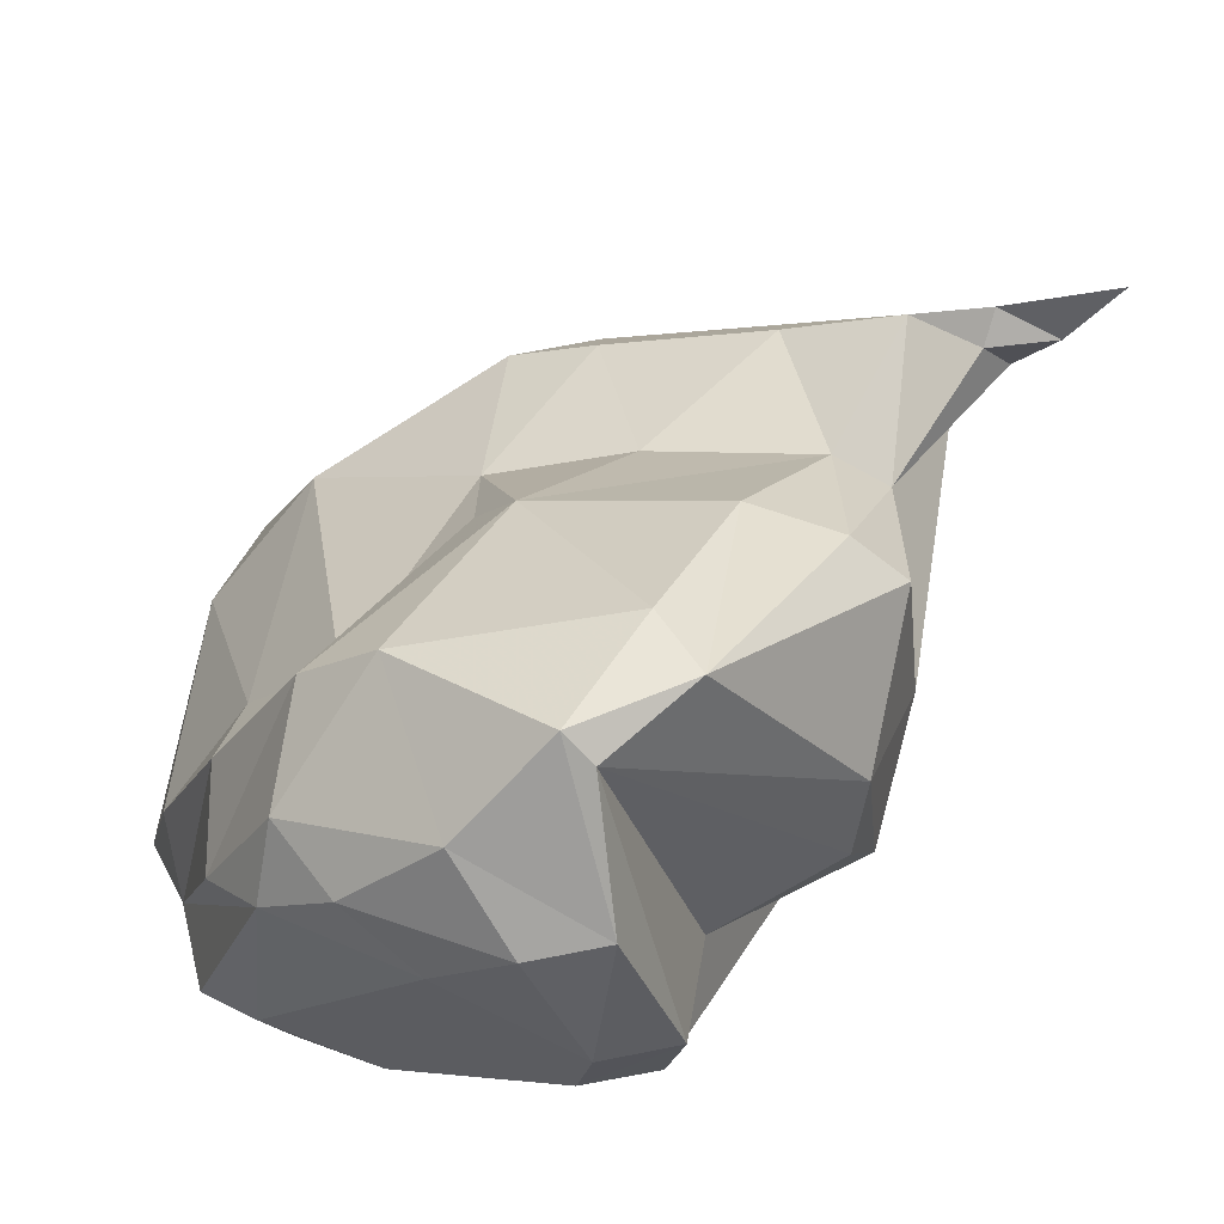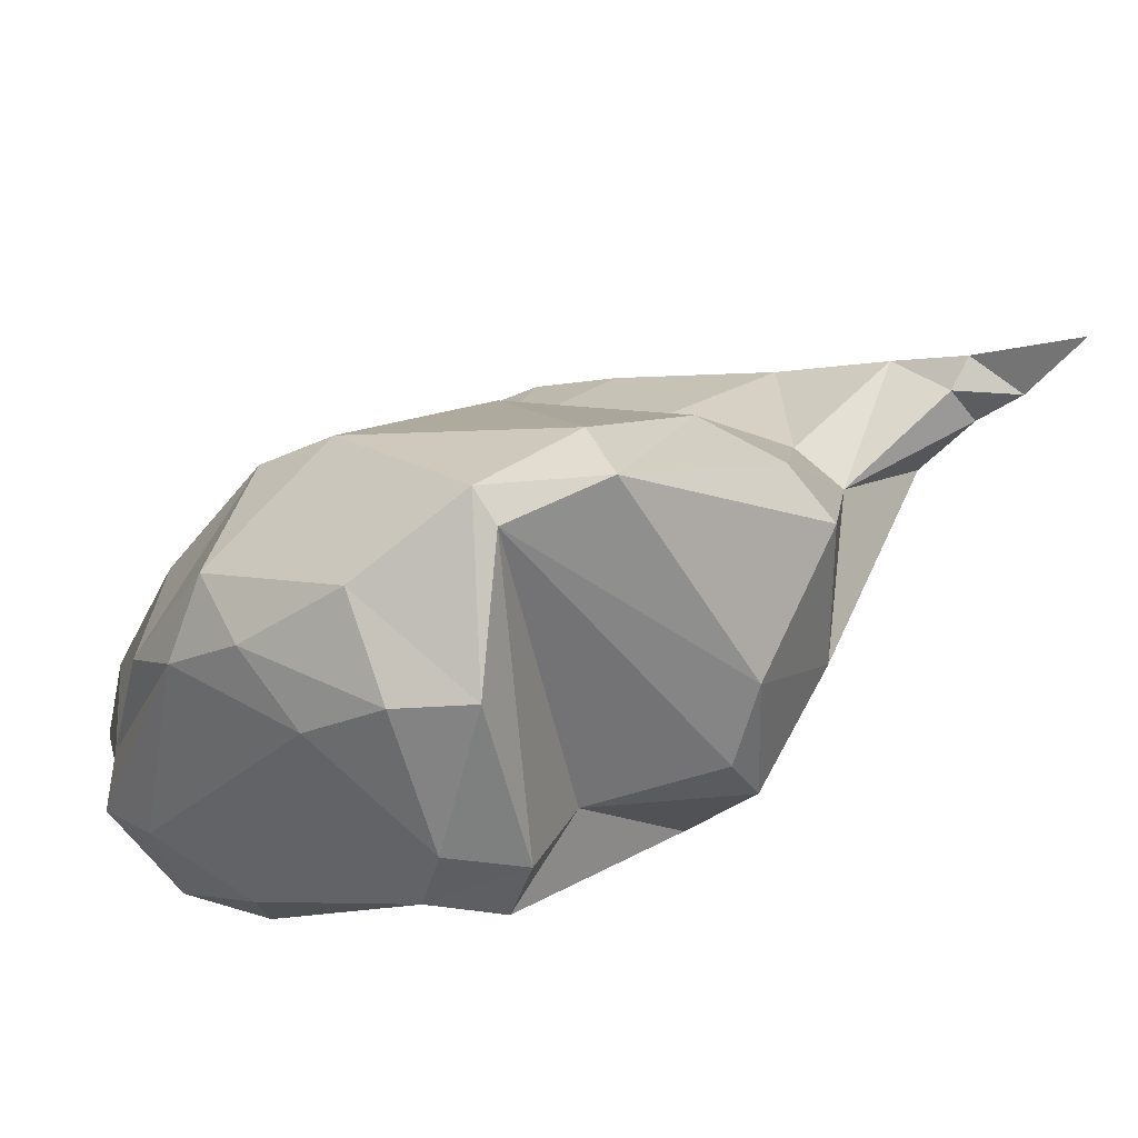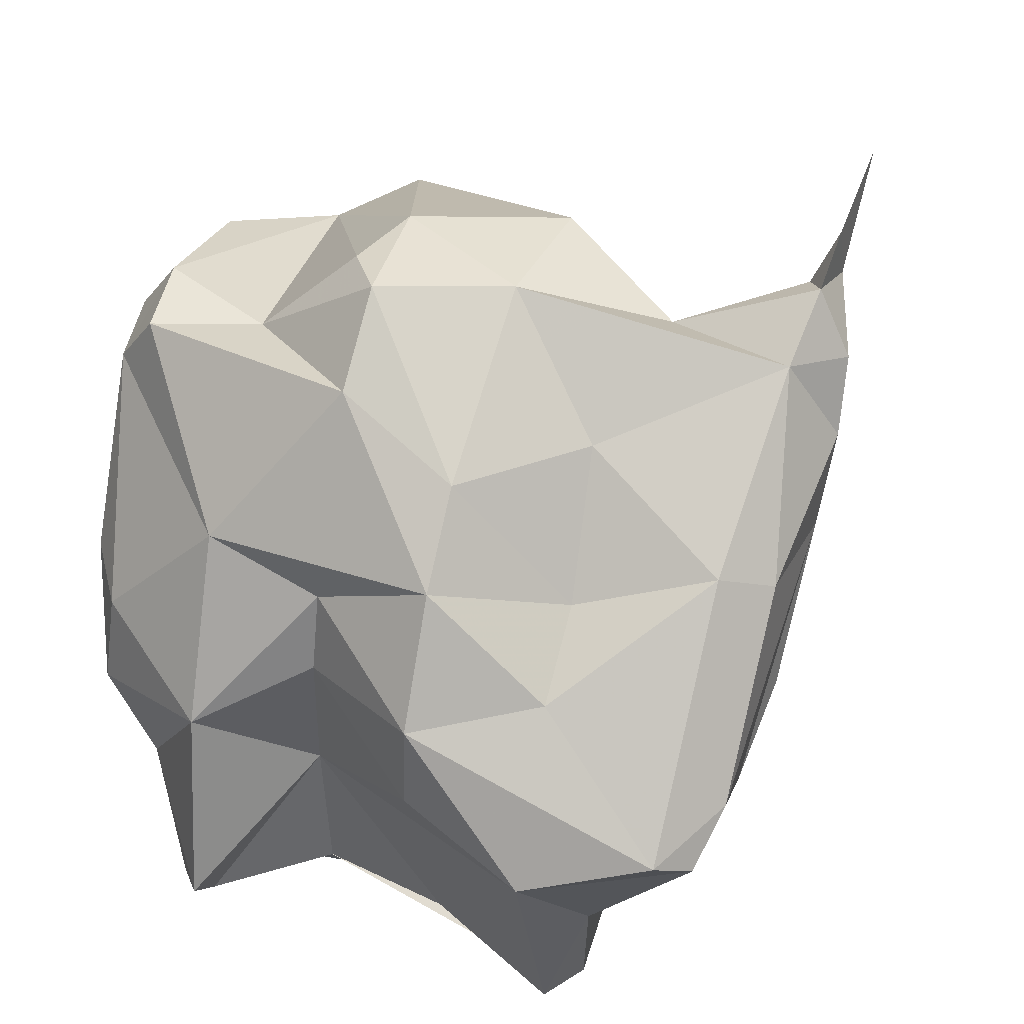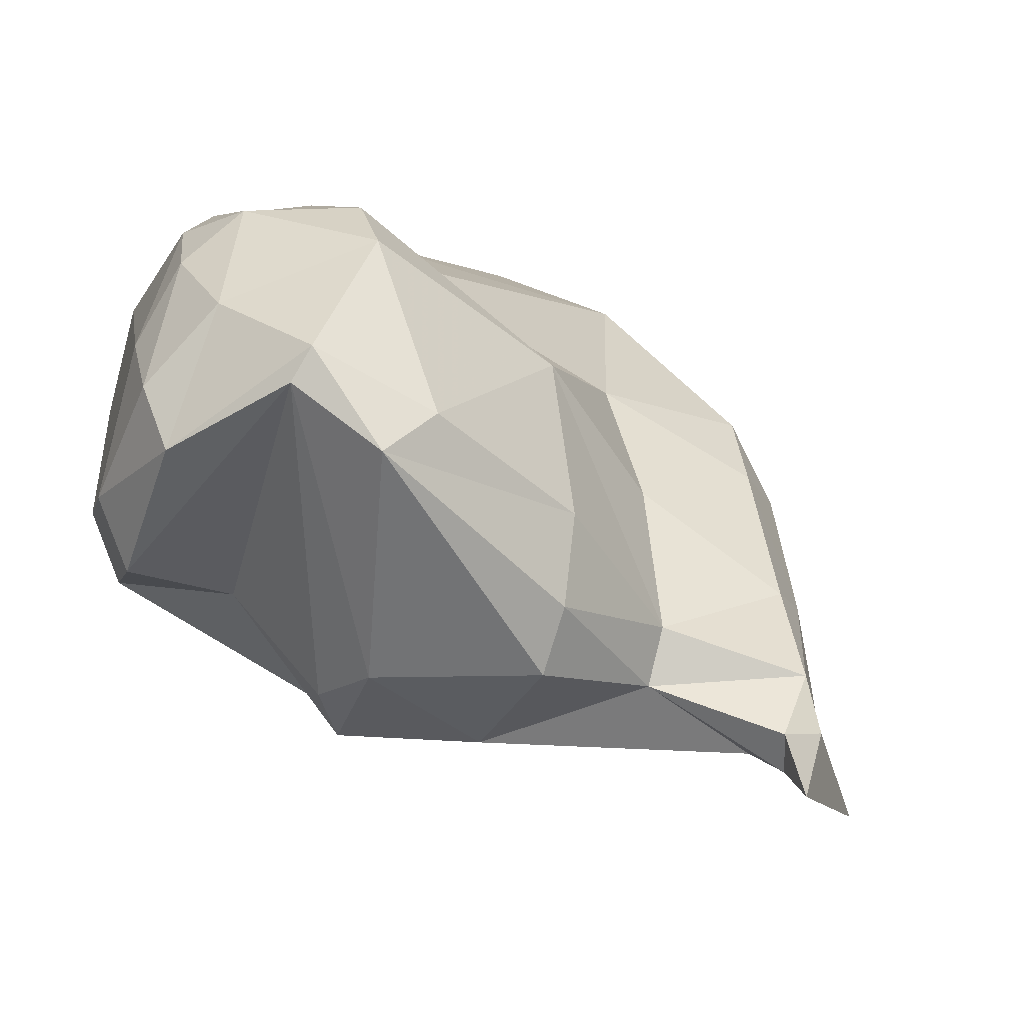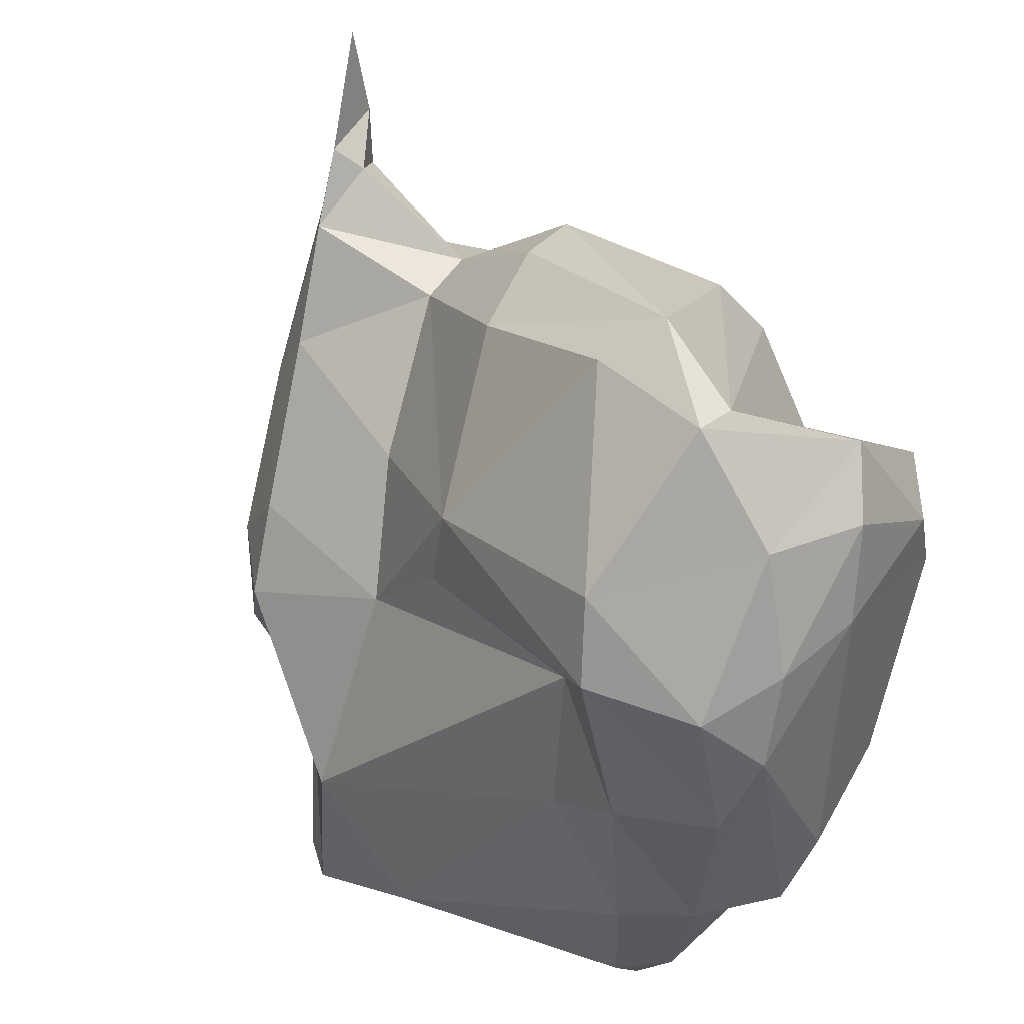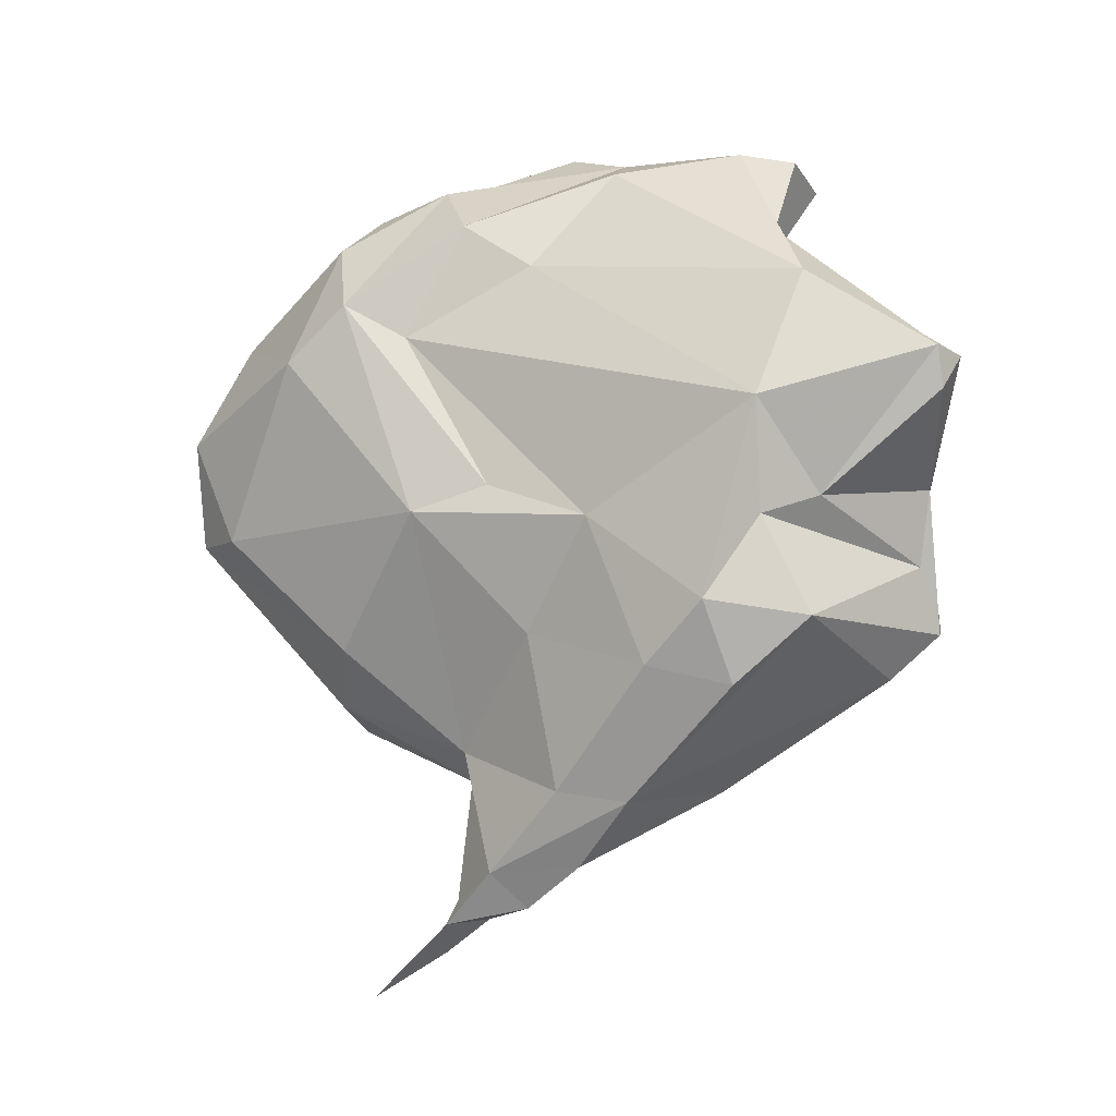
<metadata>
{"format":"obj","ext":"obj","renderer":"f3d","projection":"perspective","resolution":1024,"background":"white","views":[{"elev":77.8,"azim":50.9,"up":"+Y"},{"elev":59.1,"azim":63.9,"up":"+Y"},{"elev":-39.7,"azim":122.4,"up":"+Y"},{"elev":68.6,"azim":130.0,"up":"+Y"},{"elev":70.2,"azim":-30.1,"up":"+Y"},{"elev":-11.8,"azim":-98.9,"up":"+Z"}]}
</metadata>
<code>
v 178.5 265.2 79.08
v 177.5 258.8 79.29
v 179.7 262.6 75.87
v 179.7 264.8 75.14
v 177.2 259 80.75
v 184.5 272.2 85.32
v 179.6 263.1 71.56
v 180.8 265.6 69.23
v 182.4 258.3 73.96
v 179.7 266.9 72.05
v 181.6 258.1 76.63
v 181.6 268.6 69.99
v 184.4 268.7 65.51
v 183.7 259.1 70.03
v 183.2 257.3 71.65
v 179.1 263.2 83.92
v 183 270.4 75.61
v 182.9 263.3 86.7
v 184.4 264.2 90.1
v 184.8 269 89.19
v 184.6 273.7 76.98
v 185.2 271.1 65.95
v 185.3 261.8 90.26
v 185.7 272.1 71.76
v 185.9 256.9 76.87
v 186.2 276.6 82.87
v 185.5 276.4 76.1
v 178 257.9 80.63
v 180.2 261.6 83.73
v 185.6 274.6 87.13
v 187.1 268.1 90.42
v 186.7 270.1 63.38
v 186.1 279 84
v 187 260.6 89.72
v 184.6 256.9 72.35
v 187.7 273.2 63.21
v 189.7 273.9 67.84
v 187.4 280.9 82.03
v 186.7 264.7 66.18
v 189.2 261.2 73.64
v 188.4 264.3 67.38
v 186.5 262 90.64
v 188.2 274.9 89.32
v 189.4 274.5 61.46
v 187.3 264.2 84.21
v 188.7 278.9 86.95
v 188.4 271.7 62
v 191.3 282.7 76
v 189.9 278.5 71.62
v 190.1 277.2 88.69
v 191.2 260.5 77.87
v 188.7 259.9 79.53
v 190 274 62.41
v 192.5 284.1 80
v 190.7 272.8 61.75
v 190.3 270.4 63.33
v 191.6 270.8 90.73
v 189.8 269.7 91.55
v 189 265.8 90.43
v 191.3 274.3 60.54
v 191.7 276.9 58.89
v 191.3 264.6 81.62
v 191.4 273.4 66.99
v 192.4 278.3 69.9
v 189.8 264.3 72.17
v 192.2 263.5 86.15
v 193.4 265.6 80
v 192.2 267.1 90.28
v 192.3 268.4 69.76
v 191.7 279.4 87.01
v 192.7 282.1 83.99
v 193.7 283.7 76.19
v 196.4 272.6 70.2
v 195.1 266.4 73.51
v 194.6 268 88.26
v 197.4 281.5 82.07
v 195 270.6 88.74
v 194.4 277.1 69.19
v 193.7 263.5 75.34
v 197.9 276.5 73.55
v 196.1 280.9 84.33
v 193.8 283.7 79.83
v 194.7 278.8 86.4
v 199.2 272.3 74.07
v 196.3 267.4 82.59
v 198.1 269.4 75.88
v 198.1 274.3 79.51
v 199 277.1 84.27
v 198.9 274.5 74.95
v 200.2 276.6 81.97
v 199.1 274.8 84.93
v 200.3 274.2 82.74
g foo
f 14 35 15
f 15 9 7
f 41 35 14
f 4 7 9
f 14 15 7
f 13 14 7
f 39 41 14
f 7 4 10
f 13 7 8
f 8 7 10
f 10 12 8
f 13 8 12
f 32 39 13
f 39 14 13
f 41 39 56
f 56 39 32
f 12 22 13
f 56 32 47
f 22 36 13
f 13 36 32
f 47 32 36
f 56 47 55
f 36 44 47
f 55 47 44
f 60 55 44
f 44 61 60
f 28 11 25
f 28 5 2
f 11 28 2
f 15 11 9
f 35 25 15
f 25 11 15
f 25 35 51
f 51 35 40
f 3 2 5
f 11 2 3
f 9 11 3
f 3 5 1
f 3 4 9
f 41 40 35
f 40 41 65
f 4 3 1
f 69 65 41
f 4 1 10
f 17 10 1
f 10 17 12
f 12 17 24
f 12 24 22
f 41 56 69
f 69 56 73
f 22 24 37
f 63 73 56
f 56 55 63
f 36 22 37
f 37 63 36
f 63 53 36
f 53 63 55
f 44 36 53
f 55 60 53
f 44 53 60
f 61 44 60
f 5 28 29
f 45 29 28
f 52 45 25
f 45 28 25
f 52 25 51
f 5 16 1
f 79 51 40
f 6 1 16
f 79 40 65
f 74 79 65
f 69 74 65
f 26 1 6
f 1 26 17
f 26 21 17
f 73 74 69
f 17 21 27
f 17 27 24
f 37 24 27
f 78 73 63
f 49 37 27
f 49 64 37
f 78 63 64
f 63 37 64
f 18 5 29
f 18 29 45
f 5 18 16
f 62 45 52
f 62 52 51
f 67 62 51
f 79 67 51
f 74 86 79
f 84 74 73
f 84 86 74
f 84 73 80
f 21 26 33
f 27 21 33
f 78 80 73
f 27 33 38
f 27 38 48
f 27 48 49
f 48 72 49
f 78 72 80
f 64 49 72
f 64 72 78
f 66 34 45
f 19 18 23
f 45 23 18
f 34 23 45
f 19 16 18
f 66 45 62
f 19 20 16
f 62 67 66
f 67 85 66
f 20 6 16
f 79 85 67
f 79 86 85
f 20 30 6
f 6 30 26
f 84 87 86
f 89 87 84
f 82 87 89
f 33 26 30
f 89 84 80
f 80 82 89
f 82 72 54
f 72 82 80
f 54 48 38
f 72 48 54
f 23 34 42
f 23 42 19
f 59 31 42
f 59 42 34
f 59 34 66
f 68 59 66
f 75 68 66
f 31 19 42
f 20 19 31
f 75 66 85
f 75 85 91
f 91 85 92
f 86 92 85
f 30 20 31
f 31 43 30
f 92 86 87
f 87 90 92
f 87 82 90
f 46 33 43
f 33 30 43
f 90 82 76
f 38 33 46
f 46 71 38
f 54 76 82
f 54 38 71
f 76 54 71
f 58 31 59
f 58 59 68
f 57 58 68
f 77 57 68
f 77 68 75
f 75 91 77
f 50 31 58
f 57 50 58
f 43 31 50
f 83 57 77
f 83 77 91
f 46 43 50
f 88 83 91
f 90 91 92
f 83 50 57
f 88 91 90
f 70 46 50
f 70 50 83
f 81 83 88
f 76 81 88
f 90 76 88
f 81 70 83
f 70 71 46
f 71 70 81
f 76 71 81
g

</code>
